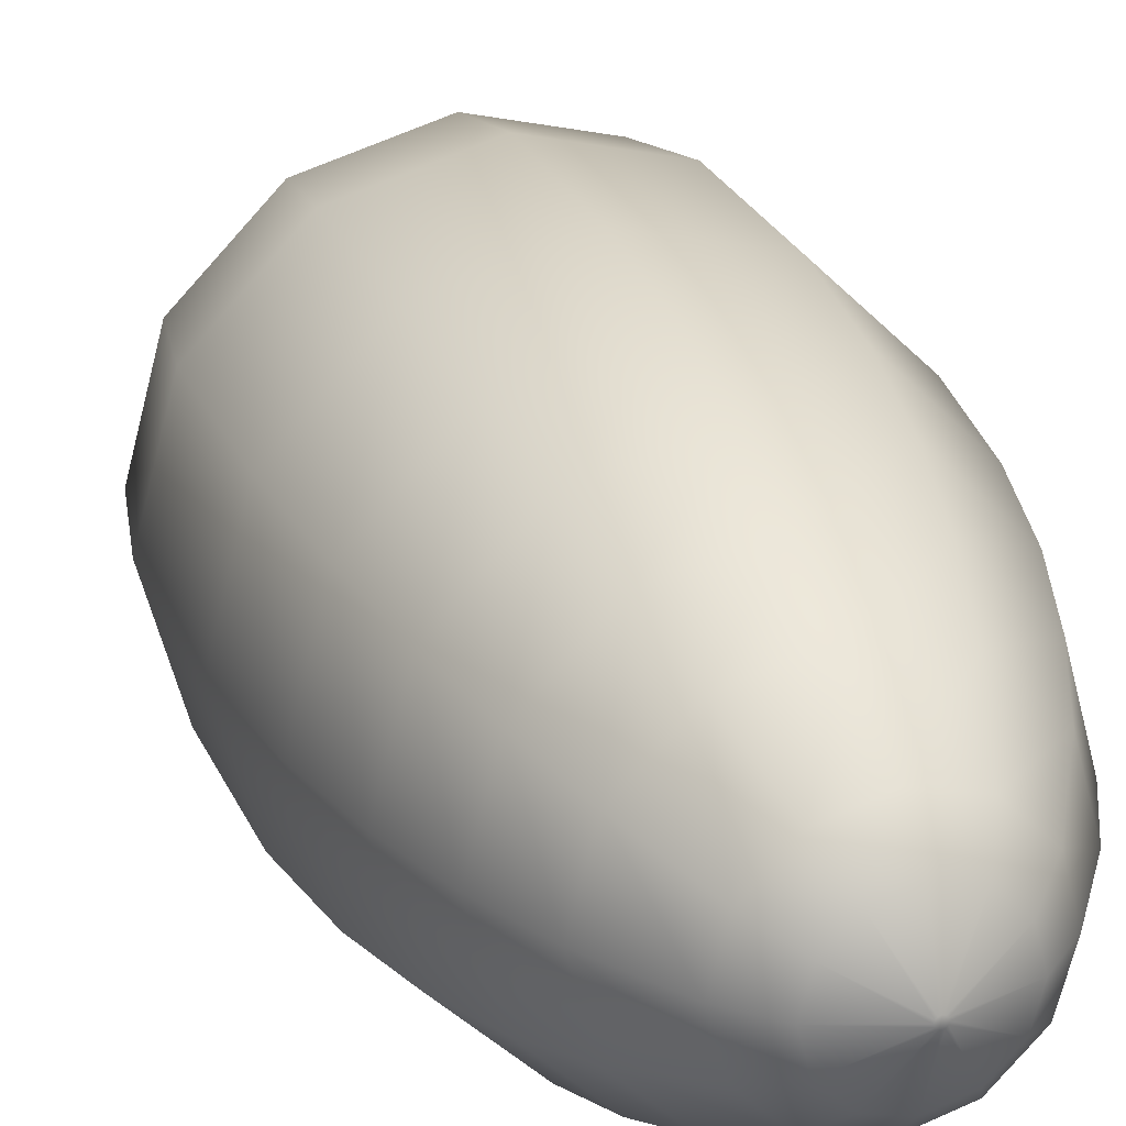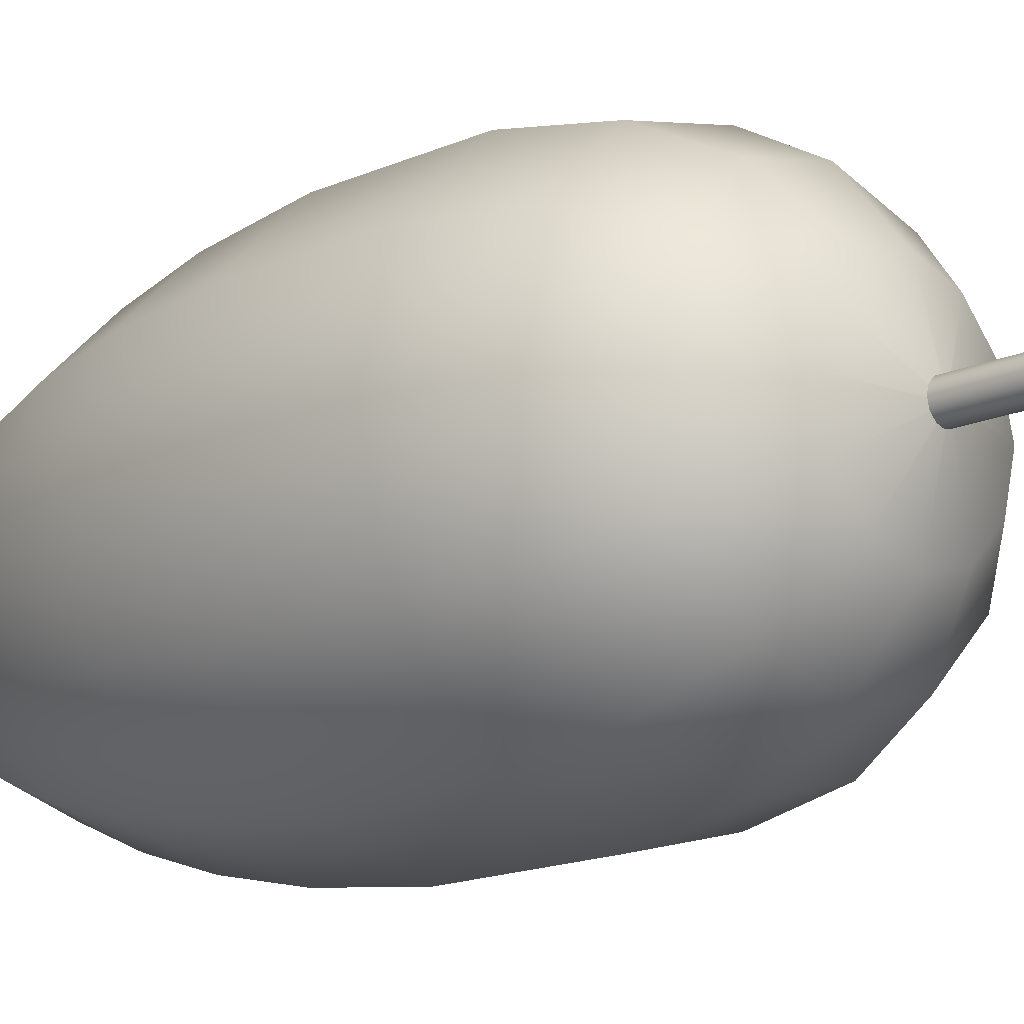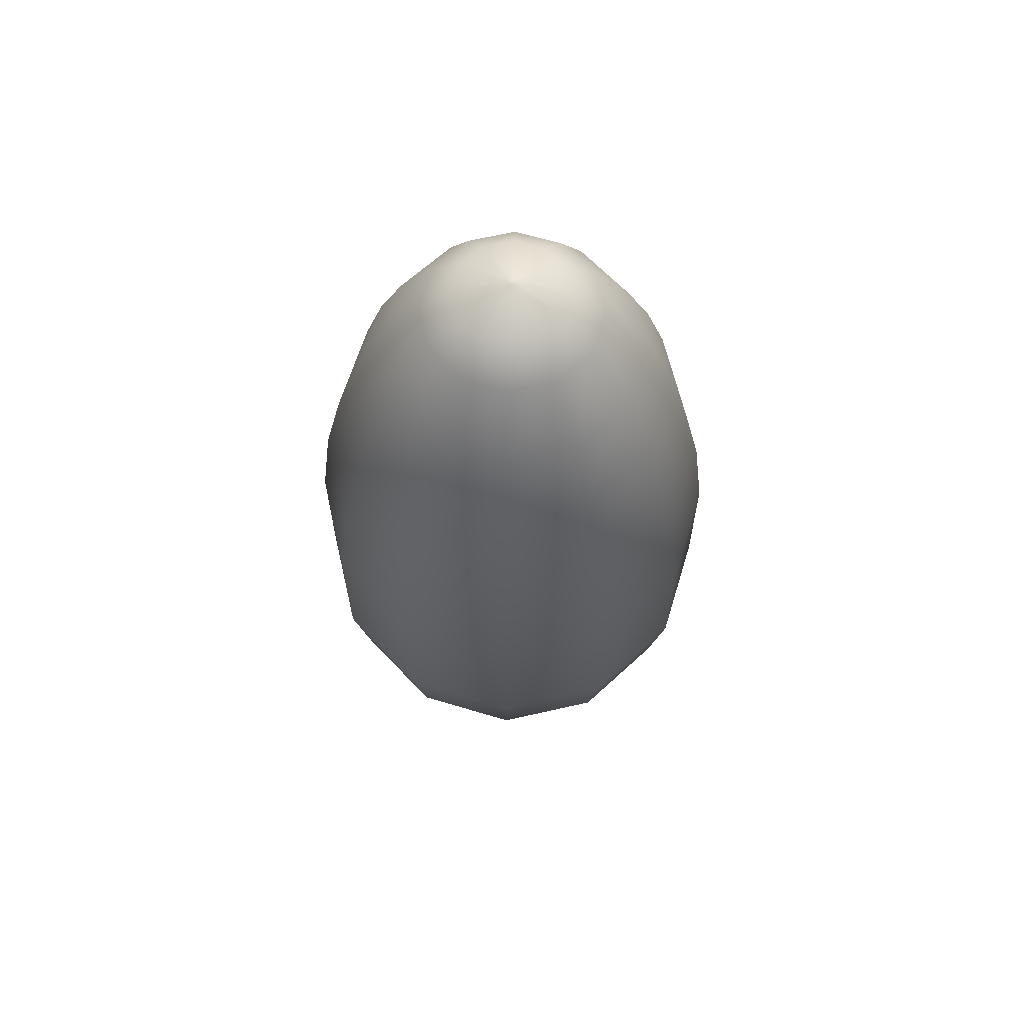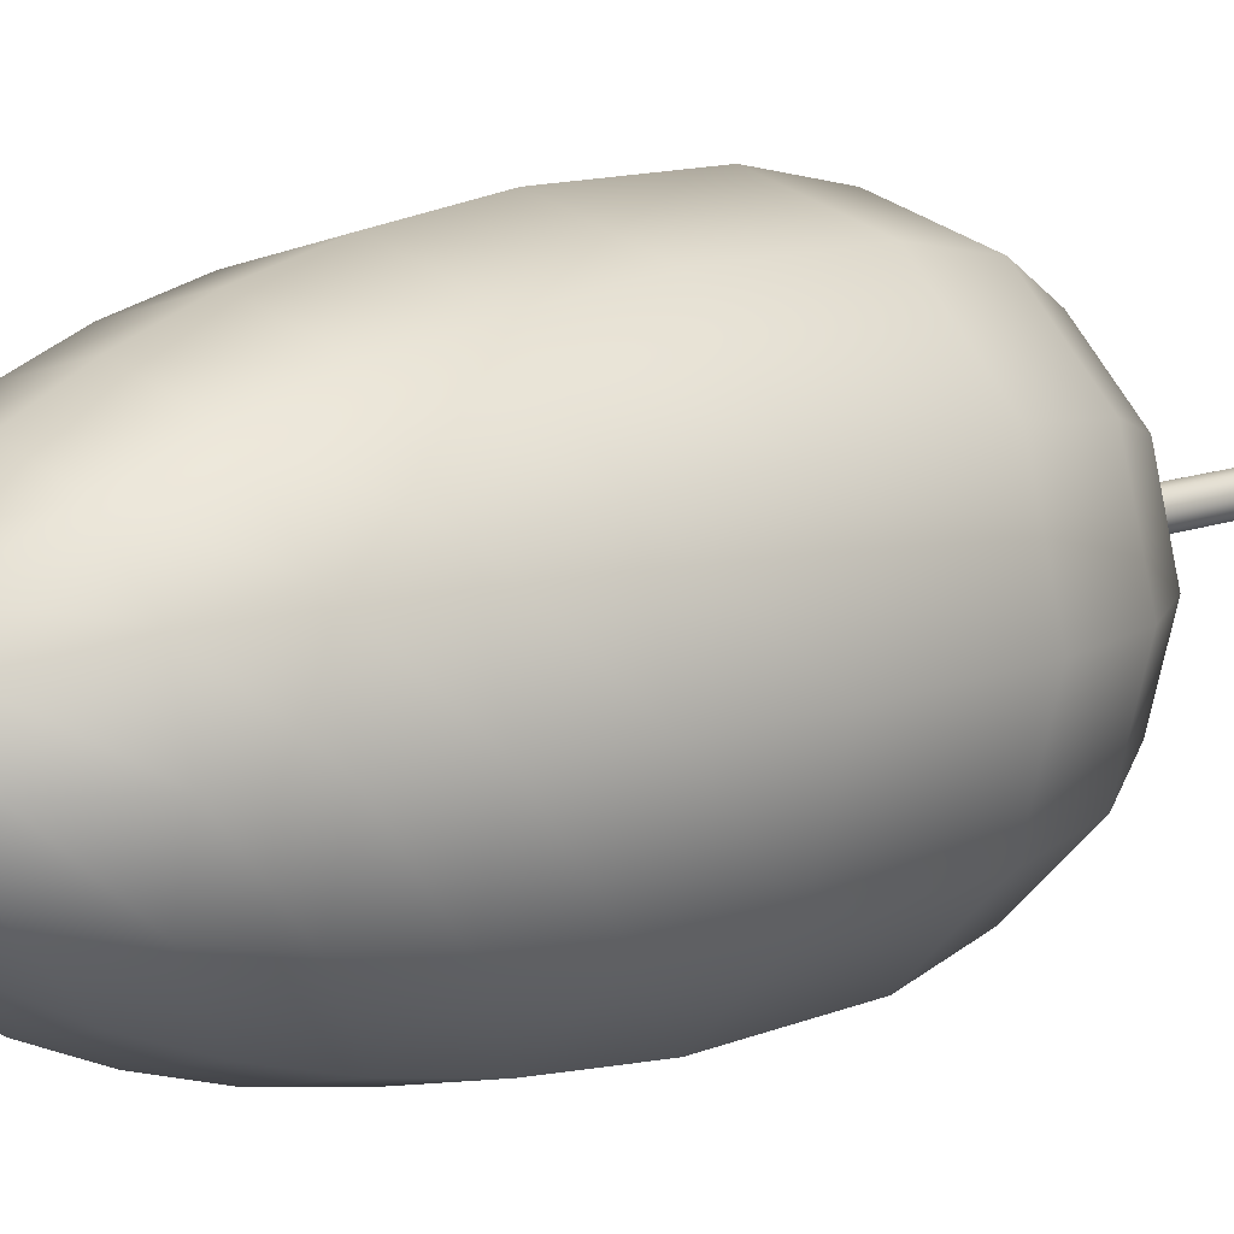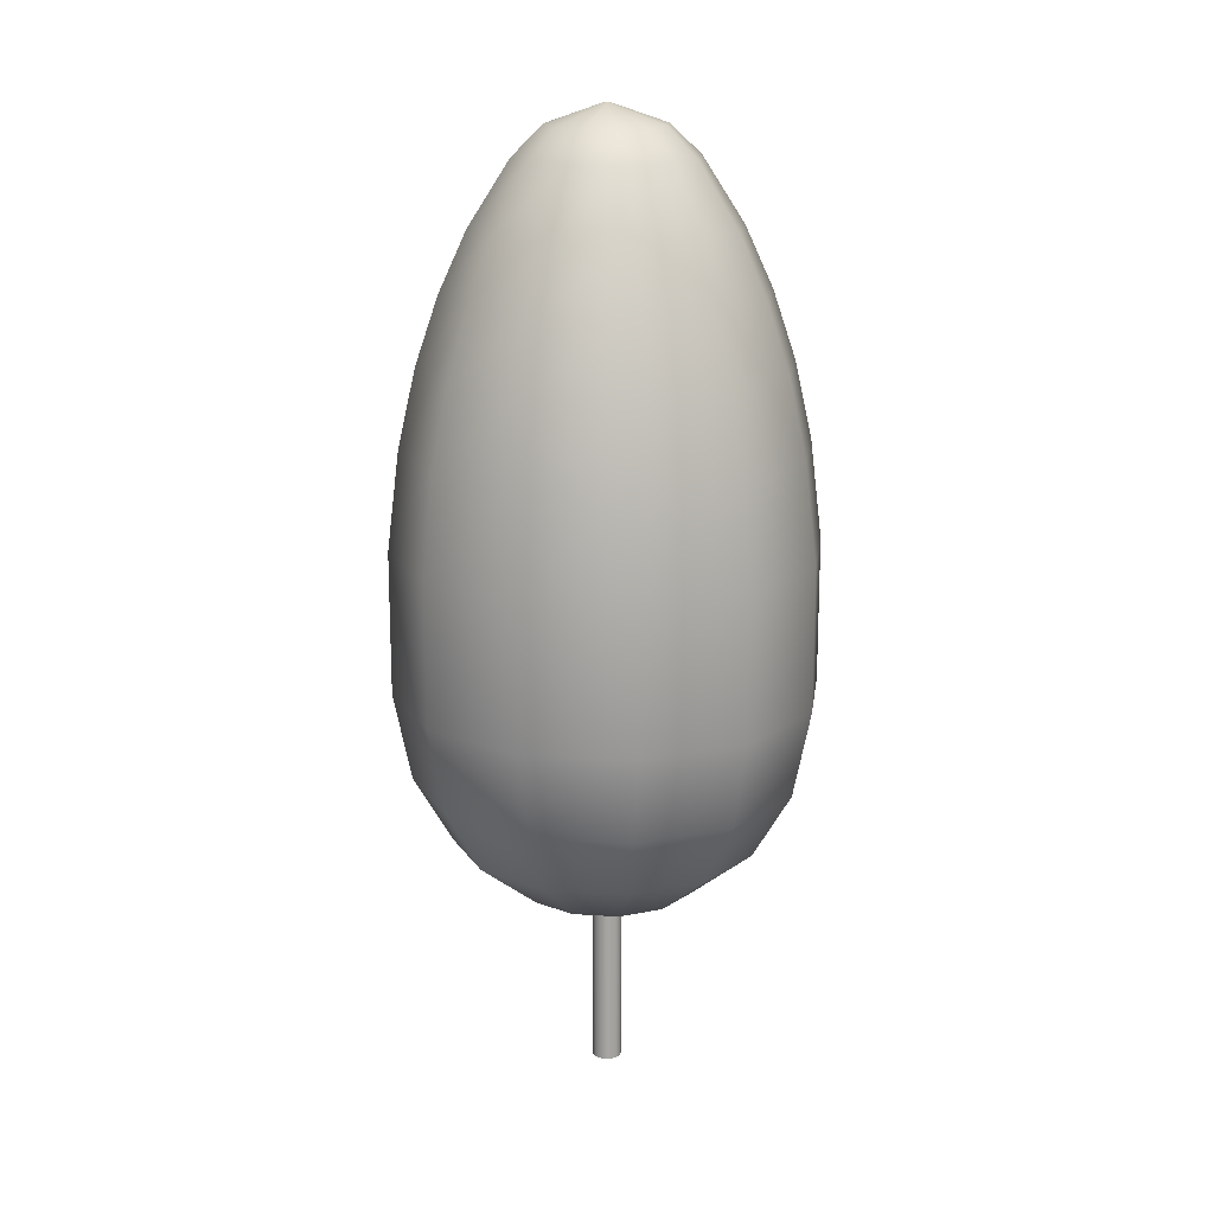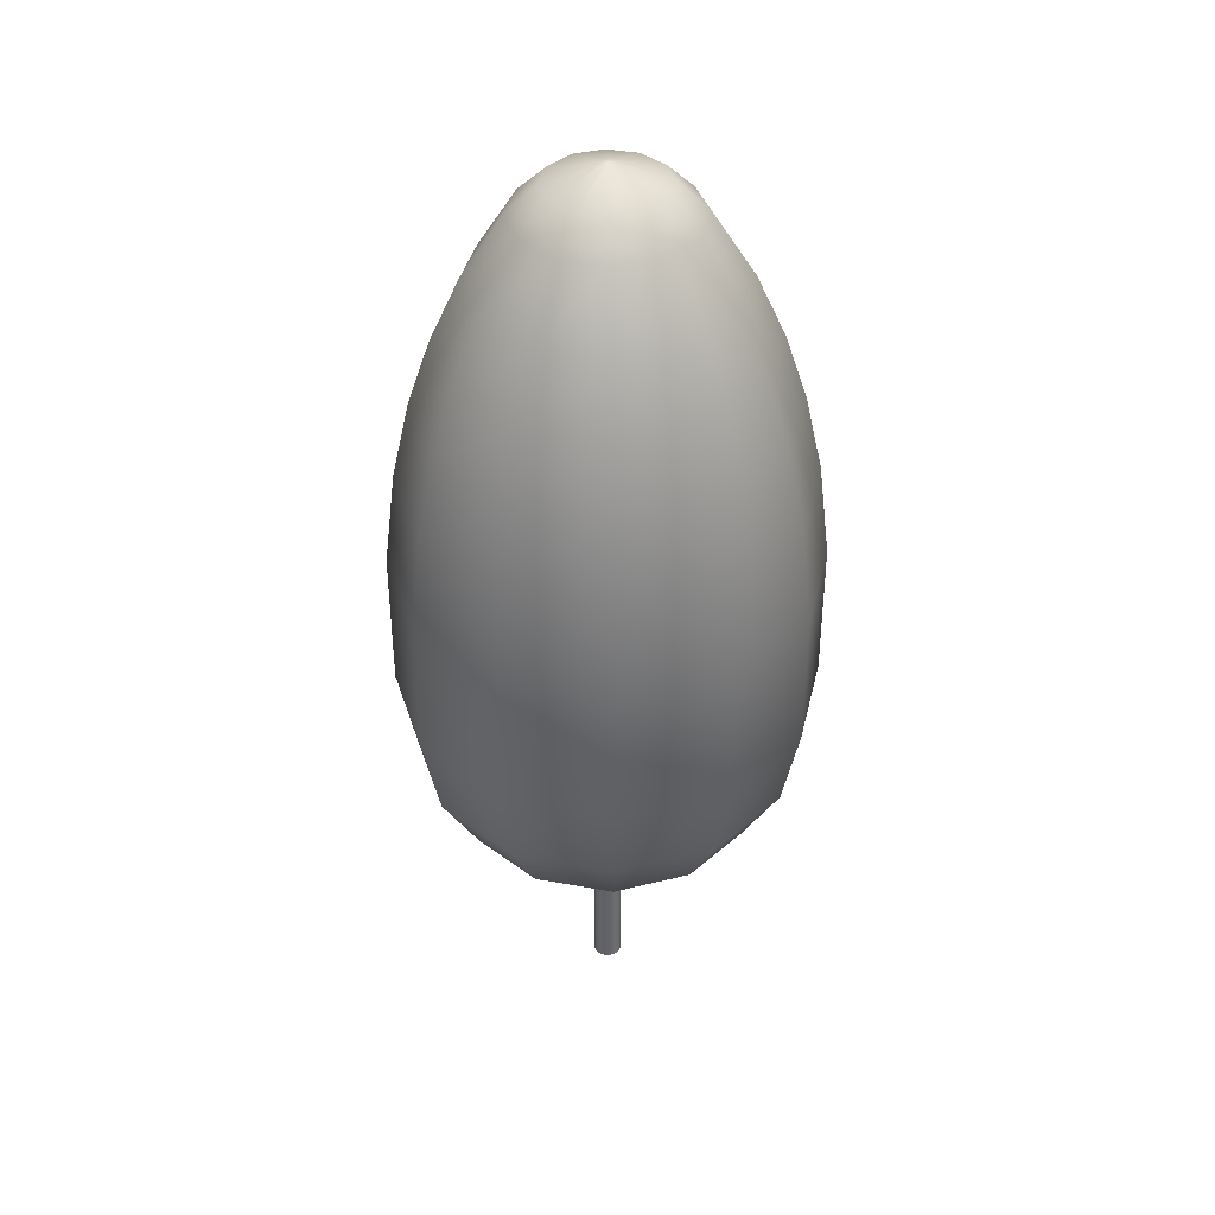
<metadata>
{"format":"obj","ext":"obj","renderer":"f3d","projection":"perspective","resolution":1024,"background":"white","views":[{"elev":25.6,"azim":160.4,"up":"+Z"},{"elev":-16.3,"azim":-47.8,"up":"+Z"},{"elev":63.6,"azim":1.9,"up":"+Y"},{"elev":11.6,"azim":-134.7,"up":"+Z"},{"elev":16.6,"azim":112.5,"up":"+Y"},{"elev":38.9,"azim":-62.2,"up":"+Y"}]}
</metadata>
<code>
v 0.028 2.34 0.049
v 0.049 2.34 0.028
v 0.056 2.34 0
v 0.049 2.34 -0.028
v 0.028 2.34 -0.049
v 0 2.34 -0.056
v -0.028 2.34 -0.049
v -0.049 2.34 -0.028
v -0.056 2.34 0
v -0.049 2.34 0.028
v -0.028 2.34 0.049
v 0 2.34 0.056
v 0.599 2.602 1.038
v 1.038 2.602 0.599
v 1.198 2.602 0
v 1.038 2.602 -0.599
v 0.599 2.602 -1.038
v 0 2.602 -1.198
v -0.599 2.602 -1.038
v -1.038 2.602 -0.599
v -1.198 2.602 0
v -1.038 2.602 0.599
v -0.599 2.602 1.038
v 0 2.602 1.198
v 1.037 3.301 1.797
v 1.797 3.301 1.037
v 2.075 3.301 0
v 1.797 3.301 -1.037
v 1.037 3.301 -1.797
v 0 3.301 -2.075
v -1.037 3.301 -1.797
v -1.797 3.301 -1.037
v -2.075 3.301 0
v -1.797 3.301 1.037
v -1.037 3.301 1.797
v 0 3.301 2.075
v 1.304 4.218 2.259
v 2.259 4.218 1.304
v 2.608 4.218 0
v 2.259 4.218 -1.304
v 1.304 4.218 -2.259
v 0 4.218 -2.608
v -1.304 4.218 -2.259
v -2.259 4.218 -1.304
v -2.608 4.218 0
v -2.259 4.218 1.304
v -1.304 4.218 2.259
v 0 4.218 2.608
v 1.425 5.404 2.468
v 2.468 5.404 1.425
v 2.85 5.404 0
v 2.468 5.404 -1.425
v 1.425 5.404 -2.468
v 0 5.404 -2.85
v -1.425 5.404 -2.468
v -2.468 5.404 -1.425
v -2.85 5.404 0
v -2.468 5.404 1.425
v -1.425 5.404 2.468
v 0 5.404 2.85
v 1.425 7.342 2.468
v 2.468 7.342 1.425
v 2.849 7.342 0
v 2.468 7.342 -1.425
v 1.425 7.342 -2.468
v 0 7.342 -2.849
v -1.425 7.342 -2.468
v -2.468 7.342 -1.425
v -2.849 7.342 0
v -2.468 7.342 1.425
v -1.425 7.342 2.468
v 0 7.342 2.849
v 1.344 8.68 2.327
v 2.327 8.68 1.344
v 2.687 8.68 0
v 2.327 8.68 -1.344
v 1.344 8.68 -2.327
v 0 8.68 -2.687
v -1.344 8.68 -2.327
v -2.327 8.68 -1.344
v -2.687 8.68 0
v -2.327 8.68 1.344
v -1.344 8.68 2.327
v 0 8.68 2.687
v 1.224 9.744 2.12
v 2.12 9.744 1.224
v 2.447 9.744 0
v 2.12 9.744 -1.224
v 1.224 9.744 -2.12
v 0 9.744 -2.447
v -1.224 9.744 -2.12
v -2.12 9.744 -1.224
v -2.447 9.744 0
v -2.12 9.744 1.224
v -1.224 9.744 2.12
v 0 9.744 2.447
v 1.071 10.65 1.854
v 1.854 10.65 1.071
v 2.141 10.65 0
v 1.854 10.65 -1.071
v 1.071 10.65 -1.854
v 0 10.65 -2.141
v -1.071 10.65 -1.854
v -1.854 10.65 -1.071
v -2.141 10.65 0
v -1.854 10.65 1.071
v -1.071 10.65 1.854
v 0 10.65 2.141
v 0.883 11.47 1.529
v 1.529 11.47 0.883
v 1.766 11.47 0
v 1.529 11.47 -0.883
v 0.883 11.47 -1.529
v 0 11.47 -1.766
v -0.883 11.47 -1.529
v -1.529 11.47 -0.883
v -1.766 11.47 0
v -1.529 11.47 0.883
v -0.883 11.47 1.529
v 0 11.47 1.766
v 0.603 12.35 1.045
v 1.045 12.35 0.603
v 1.207 12.35 0
v 1.045 12.35 -0.603
v 0.603 12.35 -1.045
v 0 12.35 -1.207
v -0.603 12.35 -1.045
v -1.045 12.35 -0.603
v -1.207 12.35 0
v -1.045 12.35 0.603
v -0.603 12.35 1.045
v 0 12.35 1.207
v 0.398 12.74 0.69
v 0.689 12.74 0.398
v 0.796 12.74 0
v 0.689 12.74 -0.398
v 0.398 12.74 -0.689
v 0 12.74 -0.796
v -0.398 12.74 -0.689
v -0.69 12.74 -0.398
v -0.796 12.74 0
v -0.69 12.74 0.398
v -0.398 12.74 0.69
v 0 12.74 0.796
v 0.026 13 0.044
v 0.044 13 0.026
v 0.051 13 0
v 0.044 13 -0.026
v 0.026 13 -0.044
v 0 13 -0.051
v -0.026 13 -0.044
v -0.044 13 -0.026
v -0.051 13 0
v -0.044 13 0.026
v -0.026 13 0.044
v 0 13 0.051
g AnalyticalCrown
f 1 2 14 13
f 2 3 15 14
f 3 4 16 15
f 4 5 17 16
f 5 6 18 17
f 6 7 19 18
f 7 8 20 19
f 8 9 21 20
f 9 10 22 21
f 10 11 23 22
f 11 12 24 23
f 12 1 13 24
f 13 14 26 25
f 14 15 27 26
f 15 16 28 27
f 16 17 29 28
f 17 18 30 29
f 18 19 31 30
f 19 20 32 31
f 20 21 33 32
f 21 22 34 33
f 22 23 35 34
f 23 24 36 35
f 24 13 25 36
f 25 26 38 37
f 26 27 39 38
f 27 28 40 39
f 28 29 41 40
f 29 30 42 41
f 30 31 43 42
f 31 32 44 43
f 32 33 45 44
f 33 34 46 45
f 34 35 47 46
f 35 36 48 47
f 36 25 37 48
f 37 38 50 49
f 38 39 51 50
f 39 40 52 51
f 40 41 53 52
f 41 42 54 53
f 42 43 55 54
f 43 44 56 55
f 44 45 57 56
f 45 46 58 57
f 46 47 59 58
f 47 48 60 59
f 48 37 49 60
f 49 50 62 61
f 50 51 63 62
f 51 52 64 63
f 52 53 65 64
f 53 54 66 65
f 54 55 67 66
f 55 56 68 67
f 56 57 69 68
f 57 58 70 69
f 58 59 71 70
f 59 60 72 71
f 60 49 61 72
f 61 62 74 73
f 62 63 75 74
f 63 64 76 75
f 64 65 77 76
f 65 66 78 77
f 66 67 79 78
f 67 68 80 79
f 68 69 81 80
f 69 70 82 81
f 70 71 83 82
f 71 72 84 83
f 72 61 73 84
f 73 74 86 85
f 74 75 87 86
f 75 76 88 87
f 76 77 89 88
f 77 78 90 89
f 78 79 91 90
f 79 80 92 91
f 80 81 93 92
f 81 82 94 93
f 82 83 95 94
f 83 84 96 95
f 84 73 85 96
f 85 86 98 97
f 86 87 99 98
f 87 88 100 99
f 88 89 101 100
f 89 90 102 101
f 90 91 103 102
f 91 92 104 103
f 92 93 105 104
f 93 94 106 105
f 94 95 107 106
f 95 96 108 107
f 96 85 97 108
f 97 98 110 109
f 98 99 111 110
f 99 100 112 111
f 100 101 113 112
f 101 102 114 113
f 102 103 115 114
f 103 104 116 115
f 104 105 117 116
f 105 106 118 117
f 106 107 119 118
f 107 108 120 119
f 108 97 109 120
f 109 110 122 121
f 110 111 123 122
f 111 112 124 123
f 112 113 125 124
f 113 114 126 125
f 114 115 127 126
f 115 116 128 127
f 116 117 129 128
f 117 118 130 129
f 118 119 131 130
f 119 120 132 131
f 120 109 121 132
f 121 122 134 133
f 122 123 135 134
f 123 124 136 135
f 124 125 137 136
f 125 126 138 137
f 126 127 139 138
f 127 128 140 139
f 128 129 141 140
f 129 130 142 141
f 130 131 143 142
f 131 132 144 143
f 132 121 133 144
f 133 134 146 145
f 134 135 147 146
f 135 136 148 147
f 136 137 149 148
f 137 138 150 149
f 138 139 151 150
f 139 140 152 151
f 140 141 153 152
f 141 142 154 153
f 142 143 155 154
f 143 144 156 155
f 144 133 145 156
f 1 12 11 10 9 8 7 6 5 4 3 2
f 145 146 147 148 149 150 151 152 153 154 155 156
v 0.1 0 0.173
v 0.173 0 0.1
v 0.2 0 0
v 0.173 0 -0.1
v 0.1 0 -0.173
v 0 0 -0.2
v -0.1 0 -0.173
v -0.173 0 -0.1
v -0.2 0 0
v -0.173 0 0.1
v -0.1 0 0.173
v 0 0 0.2
v 0.1 5.005 0.173
v 0.173 5.005 0.1
v 0.2 5.005 0
v 0.173 5.005 -0.1
v 0.1 5.005 -0.173
v 0 5.005 -0.2
v -0.1 5.005 -0.173
v -0.173 5.005 -0.1
v -0.2 5.005 0
v -0.173 5.005 0.1
v -0.1 5.005 0.173
v 0 5.005 0.2
g AnalyticalTrunk
f 157 158 170 169
f 158 159 171 170
f 159 160 172 171
f 160 161 173 172
f 161 162 174 173
f 162 163 175 174
f 163 164 176 175
f 164 165 177 176
f 165 166 178 177
f 166 167 179 178
f 167 168 180 179
f 168 157 169 180
f 167 166 165 164 163 162 161 160 159 158 157 168
f 180 169 170 171 172 173 174 175 176 177 178 179

</code>
